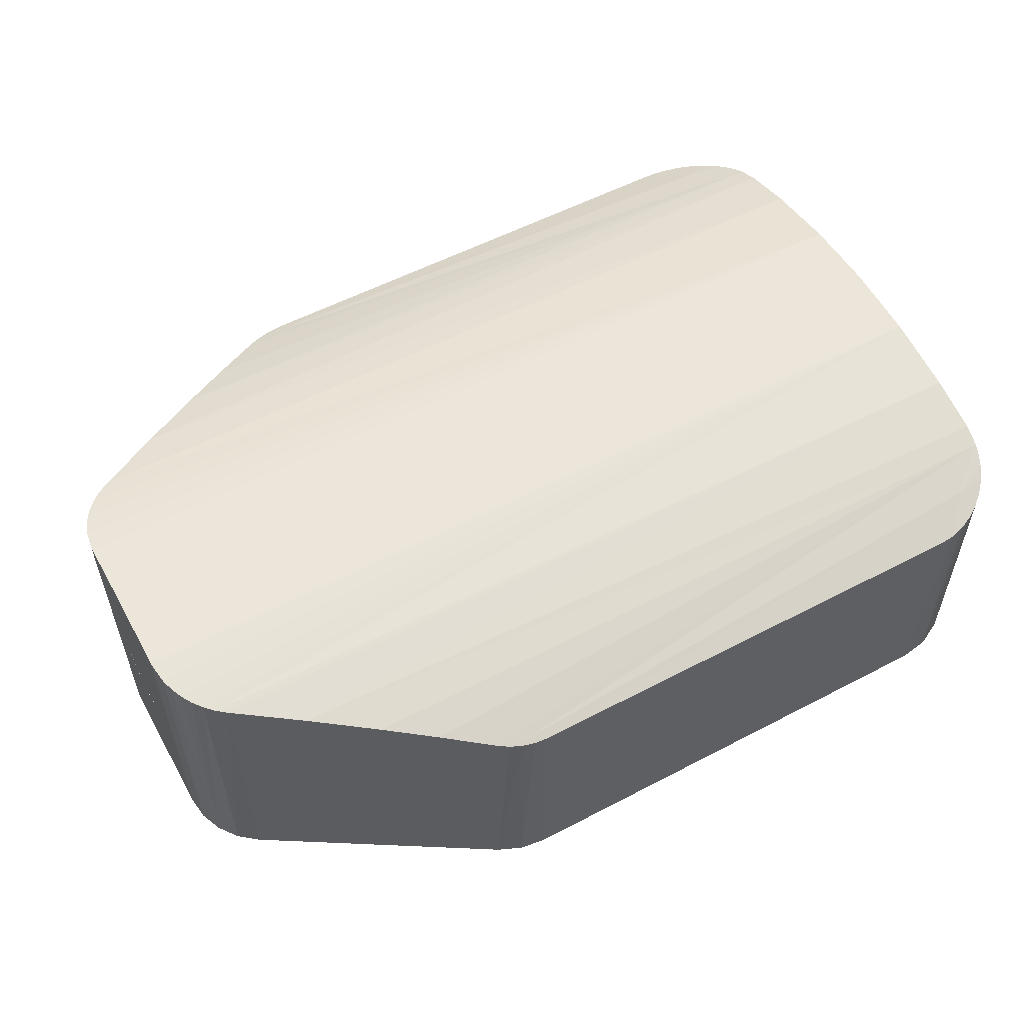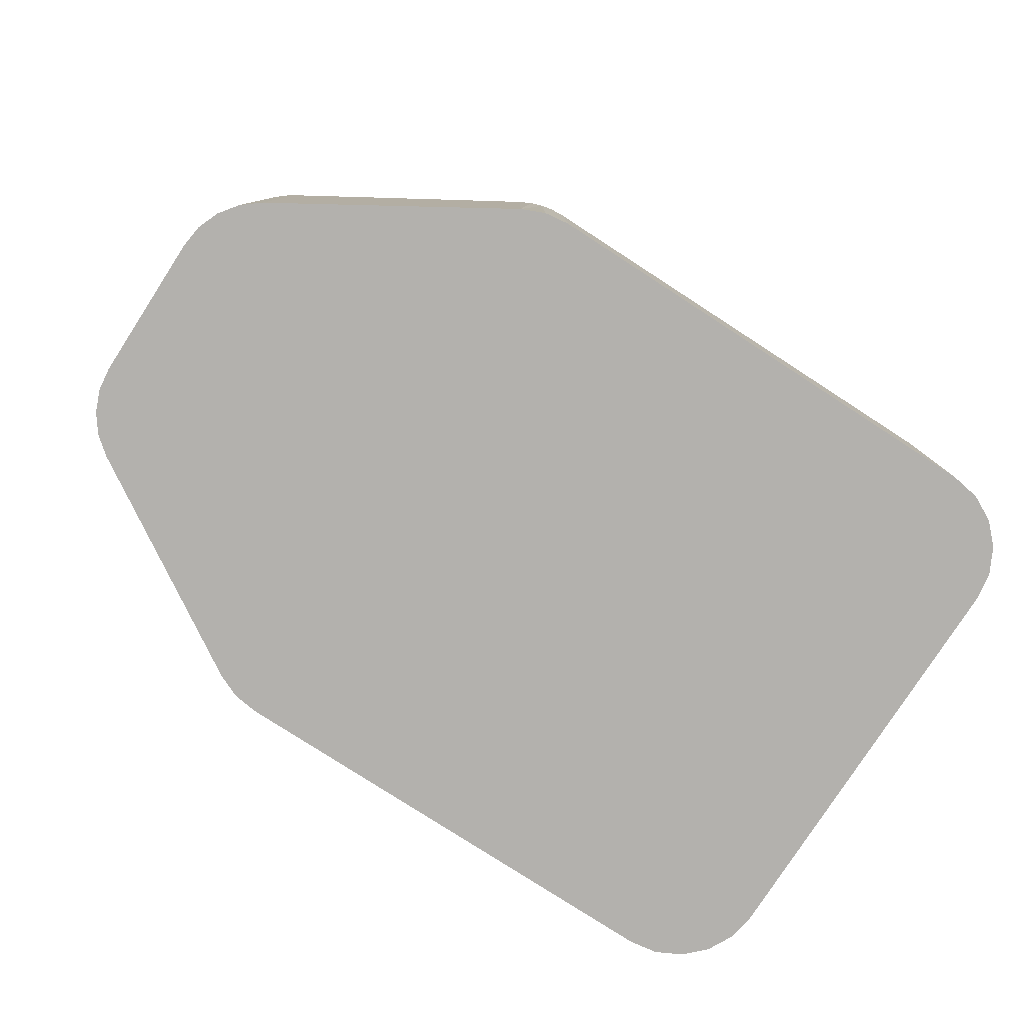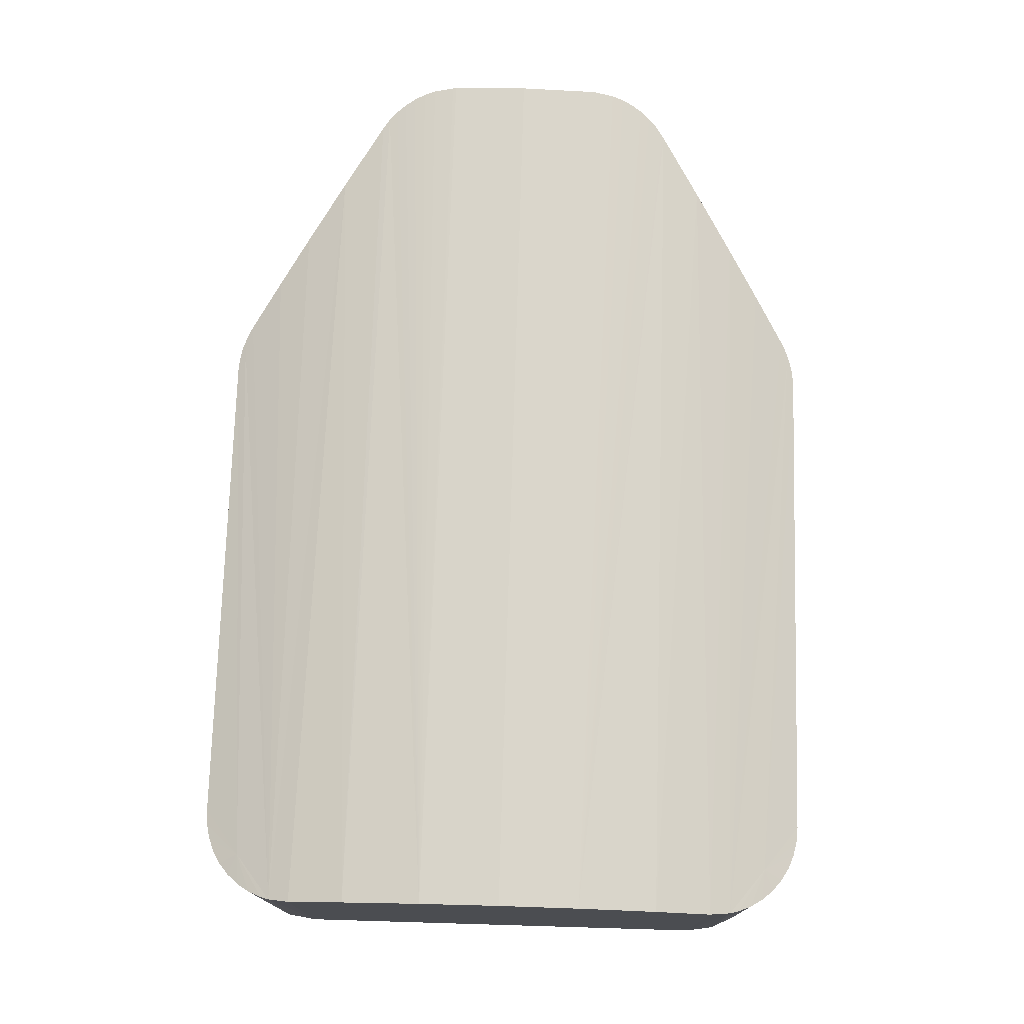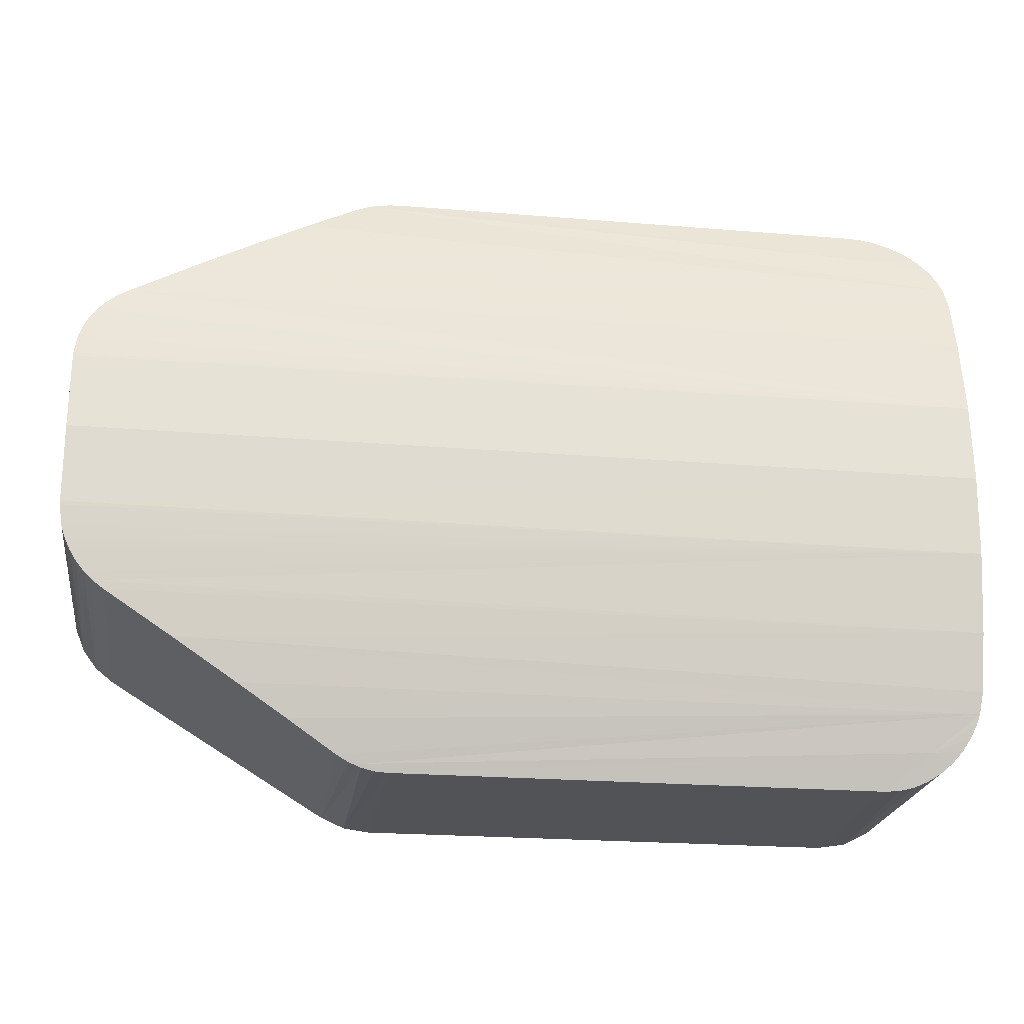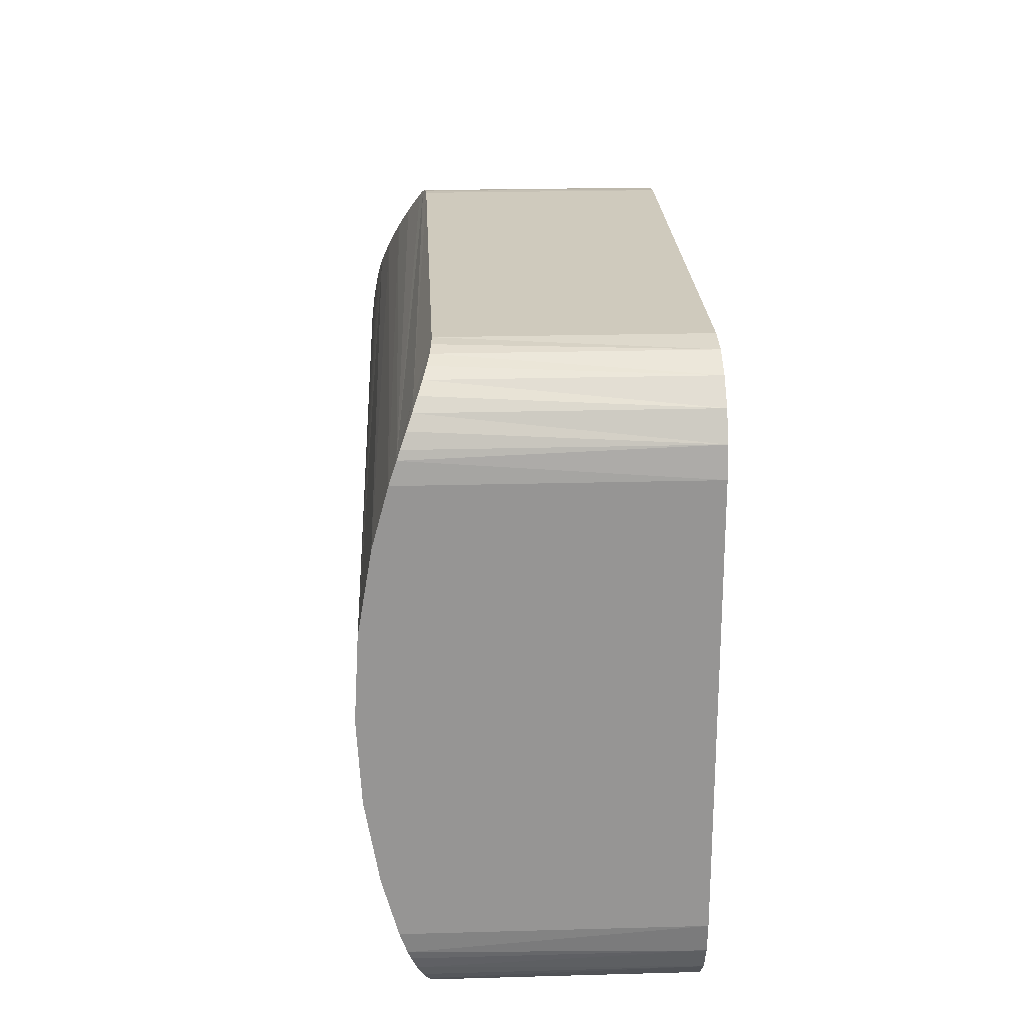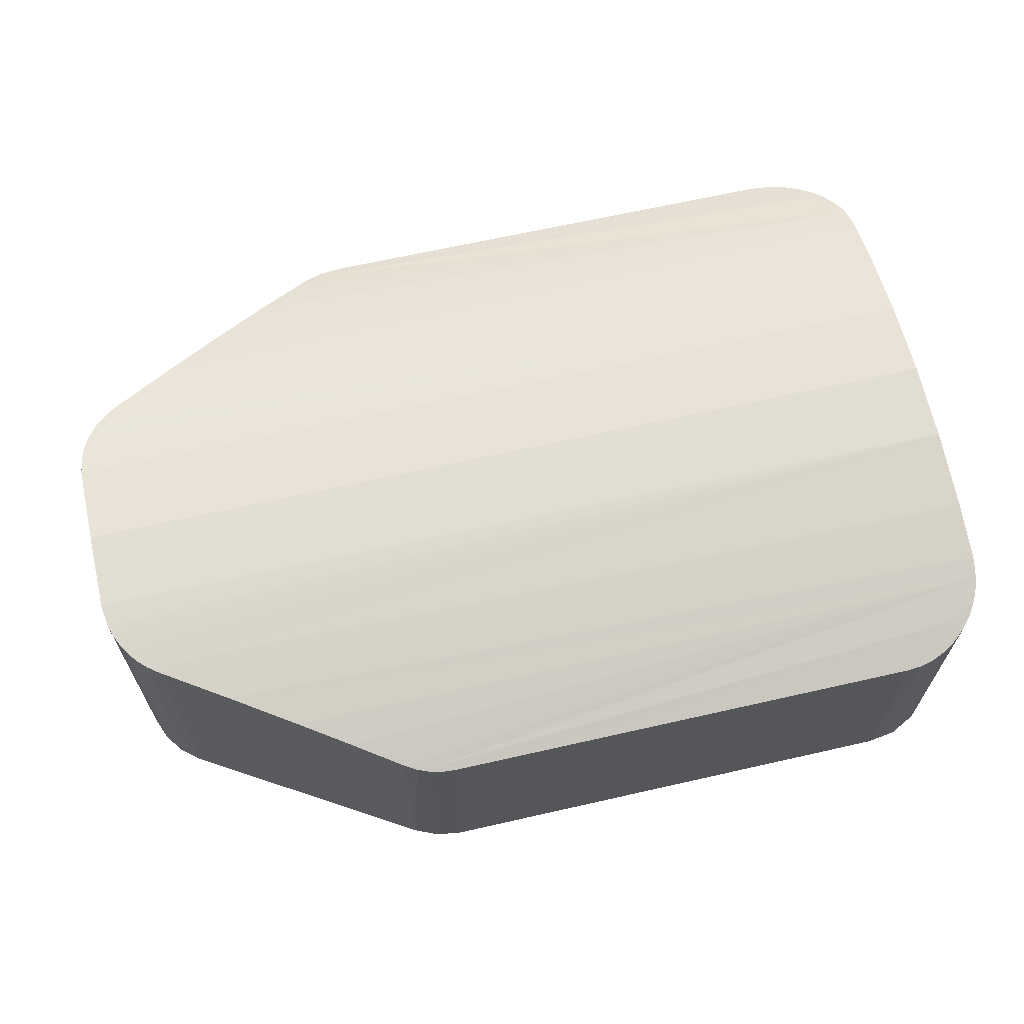
<metadata>
{"format":"obj","ext":"obj","renderer":"f3d","projection":"perspective","resolution":1024,"background":"white","views":[{"elev":55.4,"azim":151.1,"up":"+Y"},{"elev":-79.2,"azim":147.1,"up":"+Y"},{"elev":74.5,"azim":-88.3,"up":"+Y"},{"elev":-22.4,"azim":171.8,"up":"+Z"},{"elev":22.8,"azim":-92.7,"up":"+Z"},{"elev":65.2,"azim":167.1,"up":"+Y"}]}
</metadata>
<code>
o obj1
v -1.51e-06 0.03094 -0.0494
v -1.51e-06 0.02933 -0.0553
v -1.51e-06 0.0002246 -0.0553
v -1.51e-06 0.0002246 -0.01
v -1.51e-06 0.02933 -0.01
v -1.51e-06 0.03094 -0.0159
v -1.51e-06 0.03235 -0.02422
v -1.51e-06 0.03282 -0.03265
v -1.51e-06 0.03235 -0.04108
v 0.06146 0.02537 -0
v 0.009998 0.02537 0
v 0.06146 0.0002246 0
v 0.009998 0.0002246 0
v 0.09528 0.01577 -0.03638
v 0.09528 0.0002246 -0.0407
v 0.09528 0.01772 -0.03686
v 0.09528 0.03239 -0.0407
v 0.09528 0.01968 -0.03638
v 0.09528 0.01379 -0.03116
v 0.09528 0.0002246 -0.0246
v 0.09528 0.01355 -0.03316
v 0.09528 0.01426 -0.03504
v 0.09528 0.01873 -0.02856
v 0.09528 0.03239 -0.0246
v 0.09528 0.01672 -0.02856
v 0.09528 0.01493 -0.0295
v 0.09528 0.02052 -0.0295
v 0.09528 0.02166 -0.03116
v 0.09528 0.03282 -0.03265
v 0.09528 0.0219 -0.03316
v 0.09528 0.02119 -0.03504
v 0.06146 0.0002246 -0.0653
v 0.009998 0.0002246 -0.0653
v 0.06146 0.02537 -0.0653
v 0.009998 0.02537 -0.0653
v 0.0905 0.0002246 -0.01607
v 0.0905 0.03097 -0.01607
v 0.09023 0.03094 -0.0159
v 0.08356 0.02988 -0.01182
v 0.077 0.0286 -0.007796
v 0.06668 0.0002246 -0.001474
v 0.07179 0.0274 -0.004606
v 0.06668 0.02606 -0.001474
v 0.08356 0.02988 -0.05348
v 0.0905 0.03097 -0.04923
v 0.0905 0.0002246 -0.04923
v 0.06668 0.0002246 -0.06383
v 0.06668 0.02606 -0.06383
v 0.07179 0.0274 -0.06069
v 0.077 0.0286 -0.0575
v 0.09495 0.0002246 -0.02208
v 0.094 0.0002246 -0.01971
v 0.09249 0.0002246 -0.01767
v 0.06417 0.0002246 -0.0003755
v 0.094 0.0002246 -0.04559
v 0.09249 0.0002246 -0.04763
v 0.09495 0.0002246 -0.04322
v 0.006908 0.0002246 -0.0004894
v 0.06417 0.0002246 -0.06492
v 0.0004879 0.0002246 -0.05839
v 0.001908 0.0002246 -0.06118
v 0.004121 0.0002246 -0.06339
v 0.004121 0.0002246 -0.00191
v 0.001908 0.0002246 -0.004122
v 0.0004879 0.0002246 -0.00691
v 0.006908 0.0002246 -0.06481
v 0.09527 0.01772 -0.03686
v 0.09527 0.01968 -0.03638
v 0.09527 0.02119 -0.03504
v 0.09527 0.0219 -0.03316
v 0.09527 0.02166 -0.03116
v 0.09527 0.02052 -0.0295
v 0.09527 0.01873 -0.02856
v 0.09527 0.01672 -0.02856
v 0.09527 0.01493 -0.0295
v 0.09527 0.01379 -0.03116
v 0.09527 0.01355 -0.03316
v 0.09527 0.01426 -0.03504
v 0.09527 0.01577 -0.03638
v 0.09527 0.01772 -0.03265
v 0.005454 0.02588 -0.001092
v 0.006908 0.0256 -0.0004894
v 0.005121 0.02709 -0.003853
v 0.008422 0.02543 -0.000125
v 0.00109 0.02774 -0.005457
v 0.001908 0.0272 -0.004122
v 0.002927 0.0267 -0.002929
v 0.004121 0.02625 -0.00191
v 0.06407 0.02572 -0.0007351
v 0.0002444 0.0286 -0.007796
v 0.0004879 0.02828 -0.00691
v 0.06417 0.02555 -0.0003755
v 0.06547 0.02577 -0.0008414
v 0.06146 0.02537 0
v 0.06283 0.02541 -9.504e-05
v 0.0002444 0.0286 -0.0575
v 0.06547 0.02577 -0.06446
v 0.06417 0.02555 -0.06492
v 0.06407 0.02572 -0.06456
v 0.001087 0.02774 -0.05984
v 0.0004879 0.02828 -0.05839
v 0.005121 0.02709 -0.06145
v 0.004121 0.02625 -0.06339
v 0.002923 0.0267 -0.06237
v 0.001908 0.0272 -0.06118
v 0.00843 0.02543 -0.06518
v 0.006908 0.0256 -0.06481
v 0.005451 0.02588 -0.06421
v 0.06283 0.02541 -0.06521
v 0.09495 0.03208 -0.04322
v 0.09455 0.03189 -0.04444
v 0.094 0.0317 -0.04559
v 0.09331 0.03151 -0.04665
v 0.09249 0.03132 -0.04763
v 0.09155 0.03114 -0.04849
v 0.09527 0.03235 -0.04108
v 0.09155 0.03114 -0.01681
v 0.09249 0.03132 -0.01767
v 0.09331 0.03151 -0.01865
v 0.094 0.0317 -0.01971
v 0.09455 0.03189 -0.02086
v 0.09495 0.03208 -0.02208
v 0.09527 0.03235 -0.02422
f 1 2 3
f 4 5 6
f 6 7 4
f 4 7 8
f 4 8 3
f 3 8 9
f 3 9 1
f 10 11 12
f 12 11 13
f 14 15 16
f 16 15 17
f 16 17 18
f 19 20 21
f 21 20 15
f 21 15 22
f 22 15 14
f 23 24 25
f 25 24 20
f 25 20 26
f 26 20 19
f 23 27 24
f 24 27 28
f 24 28 29
f 29 28 30
f 29 30 17
f 17 30 31
f 17 31 18
f 32 33 34
f 34 33 35
f 36 37 38
f 38 39 36
f 36 39 40
f 36 40 41
f 41 40 42
f 41 42 43
f 44 45 46
f 47 48 49
f 47 49 46
f 46 49 50
f 46 50 44
f 51 52 4
f 4 52 53
f 4 53 36
f 54 12 41
f 41 12 36
f 33 32 3
f 55 3 56
f 56 3 46
f 55 57 3
f 3 57 15
f 3 15 4
f 4 15 20
f 4 20 51
f 36 12 4
f 4 12 13
f 4 13 58
f 32 59 3
f 3 59 47
f 3 47 46
f 60 61 62
f 58 63 4
f 4 63 64
f 4 64 65
f 60 62 3
f 3 62 66
f 3 66 33
f 67 16 68
f 68 16 18
f 68 18 69
f 69 18 31
f 69 31 70
f 70 31 30
f 70 30 71
f 71 30 28
f 71 28 72
f 72 28 27
f 72 27 73
f 73 27 23
f 73 23 74
f 74 23 25
f 74 25 75
f 75 25 26
f 75 26 76
f 76 26 19
f 76 19 77
f 77 19 21
f 77 21 78
f 78 21 22
f 78 22 79
f 79 22 14
f 79 14 67
f 67 14 16
f 67 68 80
f 77 78 80
f 80 78 79
f 80 79 67
f 74 75 80
f 80 75 76
f 80 76 77
f 71 72 80
f 80 72 73
f 80 73 74
f 68 69 80
f 80 69 70
f 80 70 71
f 2 1 44
f 81 82 83
f 83 82 84
f 83 85 86
f 86 87 83
f 83 87 88
f 83 88 81
f 89 90 83
f 83 90 91
f 83 91 85
f 92 93 89
f 89 93 43
f 89 43 90
f 84 11 83
f 83 11 94
f 83 94 89
f 89 94 95
f 89 95 92
f 2 44 96
f 44 50 96
f 96 50 49
f 96 49 48
f 97 98 99
f 100 101 102
f 102 101 96
f 102 96 99
f 99 96 48
f 99 48 97
f 103 104 102
f 102 104 105
f 102 105 100
f 106 107 102
f 102 107 108
f 102 108 103
f 98 109 99
f 99 109 34
f 99 34 102
f 102 34 35
f 102 35 106
f 110 111 9
f 9 111 112
f 9 112 113
f 113 114 9
f 9 114 115
f 9 115 1
f 1 115 45
f 1 45 44
f 8 17 9
f 9 17 116
f 9 116 110
f 7 24 8
f 8 24 29
f 8 29 17
f 117 118 7
f 43 42 90
f 90 42 40
f 90 40 5
f 5 40 39
f 5 39 6
f 6 39 38
f 6 38 7
f 7 38 37
f 7 37 117
f 118 119 7
f 7 119 120
f 7 120 121
f 121 122 7
f 7 122 123
f 7 123 24
f 37 36 117
f 117 36 53
f 117 53 118
f 118 53 119
f 119 53 52
f 119 52 120
f 120 52 121
f 121 52 51
f 121 51 122
f 122 51 123
f 123 51 20
f 123 20 24
f 10 12 95
f 95 12 54
f 95 54 92
f 92 54 93
f 93 54 41
f 93 41 43
f 17 15 116
f 116 15 57
f 116 57 110
f 110 57 111
f 111 57 55
f 111 55 112
f 56 46 45
f 45 115 56
f 56 115 114
f 56 114 55
f 55 114 113
f 55 113 112
f 59 32 34
f 34 109 59
f 59 109 98
f 59 98 47
f 47 98 97
f 47 97 48
f 5 4 90
f 90 4 65
f 90 65 91
f 64 63 88
f 88 87 64
f 64 87 86
f 64 86 65
f 65 86 85
f 65 85 91
f 58 13 11
f 11 84 58
f 58 84 82
f 58 82 63
f 63 82 81
f 63 81 88
f 35 33 106
f 106 33 66
f 106 66 107
f 107 66 108
f 108 66 62
f 108 62 103
f 103 62 104
f 104 62 61
f 104 61 105
f 105 61 100
f 100 61 60
f 100 60 101
f 101 60 96
f 96 60 3
f 96 3 2

</code>
